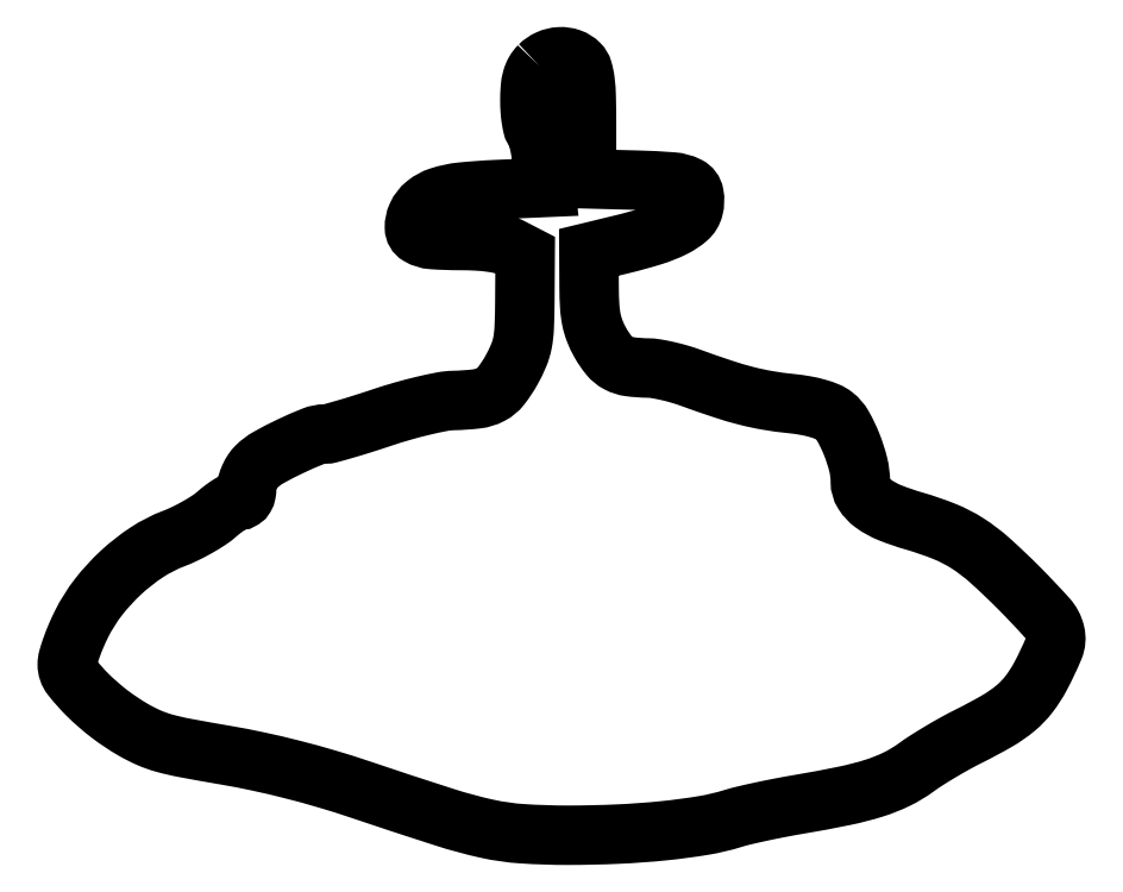
<metadata>
{"format":"dxf","ext":"dxf","renderer":"ezdxf+matplotlib","layout":"modelspace","background":"white","min_lineweight":24,"dpi":150}
</metadata>
<code>
0
SECTION
2
ENTITIES
0
POLYLINE
8
0
66
1
70
1
0
VERTEX
8
0
10
100
20
163
42
0.06706
0
VERTEX
8
0
10
99.05
20
161.8
42
0.06262
0
VERTEX
8
0
10
98.44
20
160.3
42
0.04744
0
VERTEX
8
0
10
98.1
20
158.4
42
0.01945
0
VERTEX
8
0
10
98
20
155.7
42
0.01679
0
VERTEX
8
0
10
98.07
20
153.6
42
0.02138
0
VERTEX
8
0
10
98.28
20
151.7
42
0.01994
0
VERTEX
8
0
10
98.59
20
150.1
42
0.1391
0
VERTEX
8
0
10
98.96
20
149.4
42
-0.1209
0
VERTEX
8
0
10
99.38
20
148.8
42
-0.0156
0
VERTEX
8
0
10
99.84
20
147.1
42
-0.01746
0
VERTEX
8
0
10
100.3
20
145.1
42
-0.01376
0
VERTEX
8
0
10
100.6
20
142.9
42
0
0
VERTEX
8
0
10
101.2
20
137.2
42
0
0
VERTEX
8
0
10
90.87
20
136.8
42
0.0146
0
VERTEX
8
0
10
83.46
20
136.3
42
0.05392
0
VERTEX
8
0
10
78.87
20
135.3
42
0.09081
0
VERTEX
8
0
10
75.95
20
133.7
42
0.1165
0
VERTEX
8
0
10
74.08
20
131.3
42
0.1117
0
VERTEX
8
0
10
73.55
20
128.7
42
0.2627
0
VERTEX
8
0
10
74.51
20
127.1
42
0.1142
0
VERTEX
8
0
10
77.32
20
126.2
42
0.01779
0
VERTEX
8
0
10
83.17
20
126
42
-0.01335
0
VERTEX
8
0
10
86.77
20
125.9
42
-0.0215
0
VERTEX
8
0
10
89.82
20
125.6
42
-0.02535
0
VERTEX
8
0
10
92.29
20
125.1
42
-0.0592
0
VERTEX
8
0
10
94.05
20
124.5
42
0
0
VERTEX
8
0
10
97
20
122.9
42
0
0
VERTEX
8
0
10
96.93
20
113.2
42
-0.008287
0
VERTEX
8
0
10
96.8
20
107.6
42
-0.03764
0
VERTEX
8
0
10
96.42
20
104.3
42
-0.05238
0
VERTEX
8
0
10
95.62
20
101.6
42
-0.02698
0
VERTEX
8
0
10
94.1
20
98.53
42
-0.03918
0
VERTEX
8
0
10
91.87
20
95.17
42
-0.1064
0
VERTEX
8
0
10
89.69
20
93.35
42
-0.09135
0
VERTEX
8
0
10
86.75
20
92.44
42
-0.0242
0
VERTEX
8
0
10
81.83
20
92.1
42
0.04206
0
VERTEX
8
0
10
79.36
20
91.84
42
0.01103
0
VERTEX
8
0
10
75.46
20
91
42
0.01113
0
VERTEX
8
0
10
71.05
20
89.85
42
0.01119
0
VERTEX
8
0
10
66.71
20
88.5
42
-0.004251
0
VERTEX
8
0
10
62.58
20
87.16
42
-0.005831
0
VERTEX
8
0
10
58.85
20
86.03
42
-0.003873
0
VERTEX
8
0
10
55.71
20
85.14
42
-0.06687
0
VERTEX
8
0
10
54.65
20
85
42
0.09576
0
VERTEX
8
0
10
52.05
20
84.5
42
0.01524
0
VERTEX
8
0
10
47.28
20
82.41
42
0.01671
0
VERTEX
8
0
10
42.62
20
80.01
42
0.06905
0
VERTEX
8
0
10
40.1
20
78.1
42
0.05118
0
VERTEX
8
0
10
39.3
20
77.11
42
0.0382
0
VERTEX
8
0
10
38.62
20
75.88
42
0.03903
0
VERTEX
8
0
10
38.15
20
74.61
42
0.06813
0
VERTEX
8
0
10
38
20
73.5
42
-0.04749
0
VERTEX
8
0
10
37.9
20
72.47
42
-0.08528
0
VERTEX
8
0
10
37.6
20
71.68
42
-0.1145
0
VERTEX
8
0
10
37.13
20
71.18
42
-0.1472
0
VERTEX
8
0
10
36.53
20
71
42
0.1153
0
VERTEX
8
0
10
35.76
20
70.82
42
0.02275
0
VERTEX
8
0
10
34.5
20
70.12
42
0.02301
0
VERTEX
8
0
10
33.08
20
69.16
42
0.0196
0
VERTEX
8
0
10
31.68
20
68.02
42
-0.03508
0
VERTEX
8
0
10
29.97
20
66.72
42
-0.01625
0
VERTEX
8
0
10
27.59
20
65.27
42
-0.01601
0
VERTEX
8
0
10
24.97
20
63.9
42
-0.02144
0
VERTEX
8
0
10
22.52
20
62.83
42
0.05415
0
VERTEX
8
0
10
16.85
20
59.93
42
0.04145
0
VERTEX
8
0
10
11.36
20
55.63
42
0.04097
0
VERTEX
8
0
10
6.593
20
50.42
42
0.04904
0
VERTEX
8
0
10
3.051
20
44.79
42
0.01477
0
VERTEX
8
0
10
1.883
20
42.27
42
0.01589
0
VERTEX
8
0
10
0.8963
20
39.74
42
0.0156
0
VERTEX
8
0
10
0.1885
20
37.53
42
0.0697
0
VERTEX
8
0
10
-0
20
36.18
42
0.1679
0
VERTEX
8
0
10
0.9074
20
33.56
42
0.03122
0
VERTEX
8
0
10
4.354
20
29.69
42
0.03201
0
VERTEX
8
0
10
8.943
20
25.69
42
0.03211
0
VERTEX
8
0
10
14
20
22.32
42
0.02771
0
VERTEX
8
0
10
17.32
20
20.64
42
0.03617
0
VERTEX
8
0
10
20.53
20
19.5
42
0.0211
0
VERTEX
8
0
10
24.98
20
18.47
42
0.003658
0
VERTEX
8
0
10
33.5
20
16.95
42
-0.01059
0
VERTEX
8
0
10
40.48
20
15.6
42
-0.009342
0
VERTEX
8
0
10
47.69
20
13.91
42
-0.009229
0
VERTEX
8
0
10
54.94
20
11.92
42
-0.009622
0
VERTEX
8
0
10
62
20
9.697
42
0.00342
0
VERTEX
8
0
10
79.97
20
3.785
42
0.02356
0
VERTEX
8
0
10
88.94
20
1.362
42
0.03751
0
VERTEX
8
0
10
96.32
20
0.3091
42
0.01693
0
VERTEX
8
0
10
106.1
20
-0.01281
42
0.01094
0
VERTEX
8
0
10
116.7
20
0.2289
42
0.01412
0
VERTEX
8
0
10
126.4
20
0.9377
42
0.01567
0
VERTEX
8
0
10
134.7
20
2.048
42
0.03397
0
VERTEX
8
0
10
141
20
3.53
42
-0.01687
0
VERTEX
8
0
10
143.4
20
4.172
42
-0.005172
0
VERTEX
8
0
10
147
20
4.984
42
-0.00517
0
VERTEX
8
0
10
151
20
5.81
42
-0.00564
0
VERTEX
8
0
10
155
20
6.527
42
0.008276
0
VERTEX
8
0
10
164.6
20
8.325
42
0.02581
0
VERTEX
8
0
10
171
20
9.973
42
0.03718
0
VERTEX
8
0
10
175.7
20
11.86
42
0.04423
0
VERTEX
8
0
10
179.8
20
14.34
42
-0.01571
0
VERTEX
8
0
10
182.1
20
15.88
42
-0.007725
0
VERTEX
8
0
10
185
20
17.7
42
-0.007657
0
VERTEX
8
0
10
188.2
20
19.5
42
-0.01105
0
VERTEX
8
0
10
191
20
20.99
42
0.01547
0
VERTEX
8
0
10
197
20
24.2
42
0.04306
0
VERTEX
8
0
10
200.9
20
26.93
42
0.05493
0
VERTEX
8
0
10
203.7
20
29.87
42
0.04151
0
VERTEX
8
0
10
206.1
20
33.63
42
0.02369
0
VERTEX
8
0
10
209
20
39.64
42
0.1599
0
VERTEX
8
0
10
209.3
20
42.89
42
0.1243
0
VERTEX
8
0
10
207.6
20
46.05
42
0.0121
0
VERTEX
8
0
10
201.6
20
52.39
42
0.01449
0
VERTEX
8
0
10
195.4
20
58.25
42
0.04043
0
VERTEX
8
0
10
190.7
20
61.85
42
0.04678
0
VERTEX
8
0
10
185.8
20
64.35
42
0.02537
0
VERTEX
8
0
10
179.5
20
66.54
42
-0.02471
0
VERTEX
8
0
10
174.3
20
68.33
42
-0.06254
0
VERTEX
8
0
10
170.7
20
70.26
42
-0.09421
0
VERTEX
8
0
10
168.7
20
72.43
42
-0.1424
0
VERTEX
8
0
10
168
20
74.89
42
0.06114
0
VERTEX
8
0
10
167.6
20
78.53
42
0.0338
0
VERTEX
8
0
10
166.2
20
82.79
42
0.03342
0
VERTEX
8
0
10
164.3
20
86.66
42
0.09813
0
VERTEX
8
0
10
162.4
20
88.88
42
0.06928
0
VERTEX
8
0
10
161
20
89.72
42
0.02904
0
VERTEX
8
0
10
158.9
20
90.45
42
0.02534
0
VERTEX
8
0
10
156.3
20
91.04
42
0.01767
0
VERTEX
8
0
10
153.3
20
91.45
42
-0.01675
0
VERTEX
8
0
10
148.4
20
92.12
42
-0.02091
0
VERTEX
8
0
10
143.9
20
93.08
42
-0.01711
0
VERTEX
8
0
10
138.8
20
94.57
42
-0.006925
0
VERTEX
8
0
10
132
20
96.94
42
0.017
0
VERTEX
8
0
10
129.6
20
97.7
42
0.01428
0
VERTEX
8
0
10
127.1
20
98.36
42
0.01452
0
VERTEX
8
0
10
124.7
20
98.83
42
0.03804
0
VERTEX
8
0
10
123
20
98.98
42
-0.0297
0
VERTEX
8
0
10
119.2
20
99.26
42
-0.08932
0
VERTEX
8
0
10
116.7
20
100.1
42
-0.09987
0
VERTEX
8
0
10
114.8
20
101.6
42
-0.04293
0
VERTEX
8
0
10
112.9
20
104.3
42
-0.03382
0
VERTEX
8
0
10
111.8
20
106.8
42
-0.04391
0
VERTEX
8
0
10
111
20
109.2
42
-0.03541
0
VERTEX
8
0
10
110.7
20
112
42
-0.01369
0
VERTEX
8
0
10
110.5
20
116
42
0
0
VERTEX
8
0
10
110.5
20
123.5
42
0
0
VERTEX
8
0
10
117.4
20
125.2
42
0.01525
0
VERTEX
8
0
10
124
20
127
42
0.04146
0
VERTEX
8
0
10
128.5
20
128.8
42
0.06245
0
VERTEX
8
0
10
131.4
20
130.7
42
0.1539
0
VERTEX
8
0
10
132.7
20
132.8
42
0.1062
0
VERTEX
8
0
10
132.8
20
135.8
42
0.2375
0
VERTEX
8
0
10
131.5
20
137.5
42
0.09694
0
VERTEX
8
0
10
128.2
20
138.4
42
0.01186
0
VERTEX
8
0
10
120.6
20
138.8
42
0
0
VERTEX
8
0
10
110
20
139.1
42
0
0
VERTEX
8
0
10
110
20
150.5
42
0.005702
0
VERTEX
8
0
10
109.9
20
156.4
42
0.02445
0
VERTEX
8
0
10
109.7
20
159.9
42
0.04166
0
VERTEX
8
0
10
109.2
20
162.1
42
0.1252
0
VERTEX
8
0
10
108.4
20
163.4
42
0.1122
0
VERTEX
8
0
10
106.6
20
164.6
42
0.09764
0
VERTEX
8
0
10
104.3
20
164.9
42
0.09309
0
VERTEX
8
0
10
102
20
164.4
42
0.09107
0
SEQEND
0
ENDSEC
0
EOF

</code>
